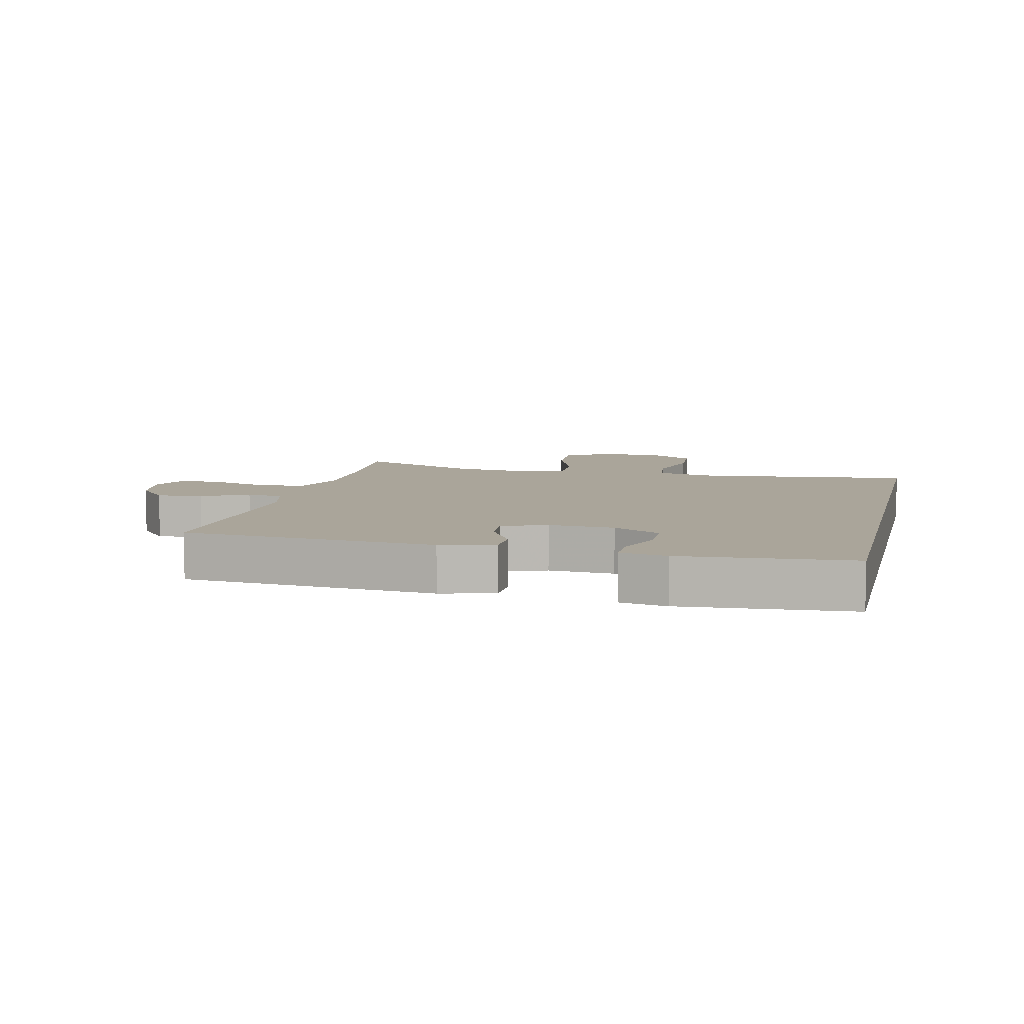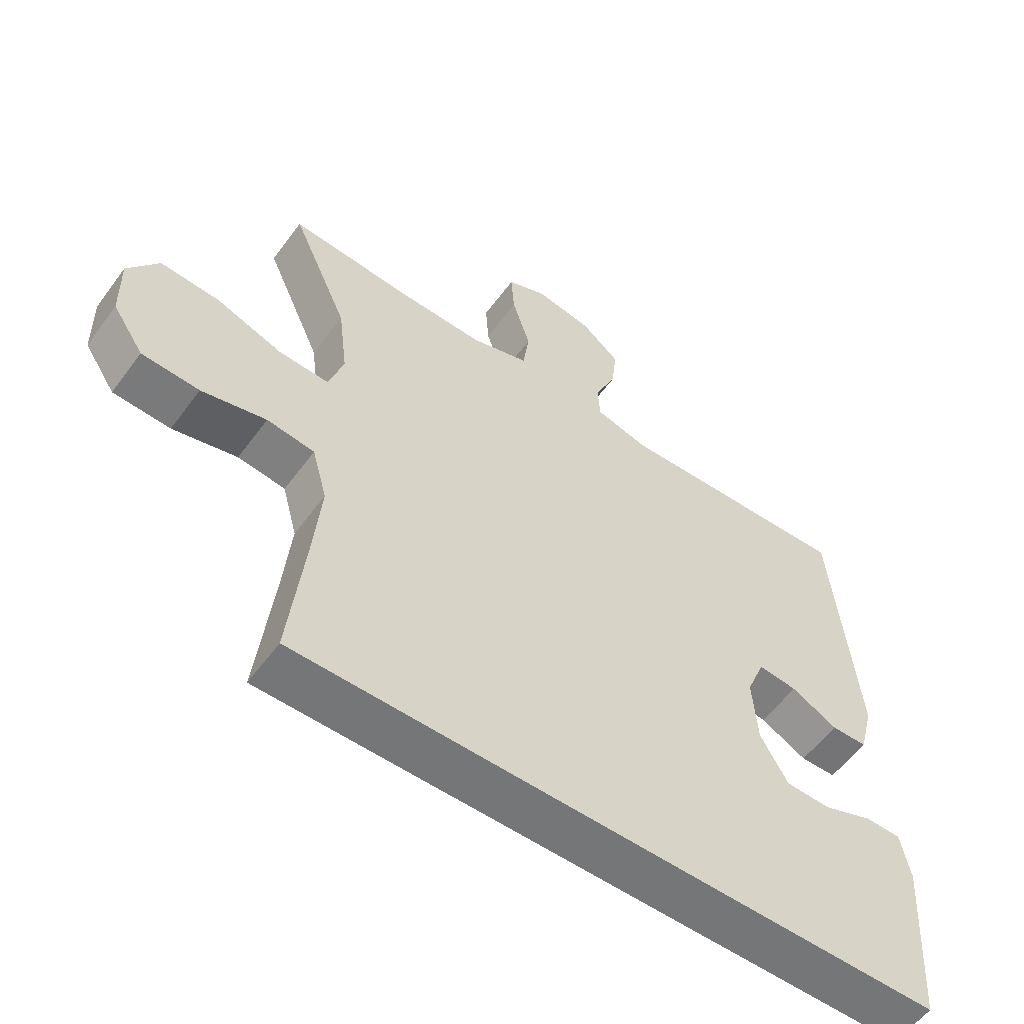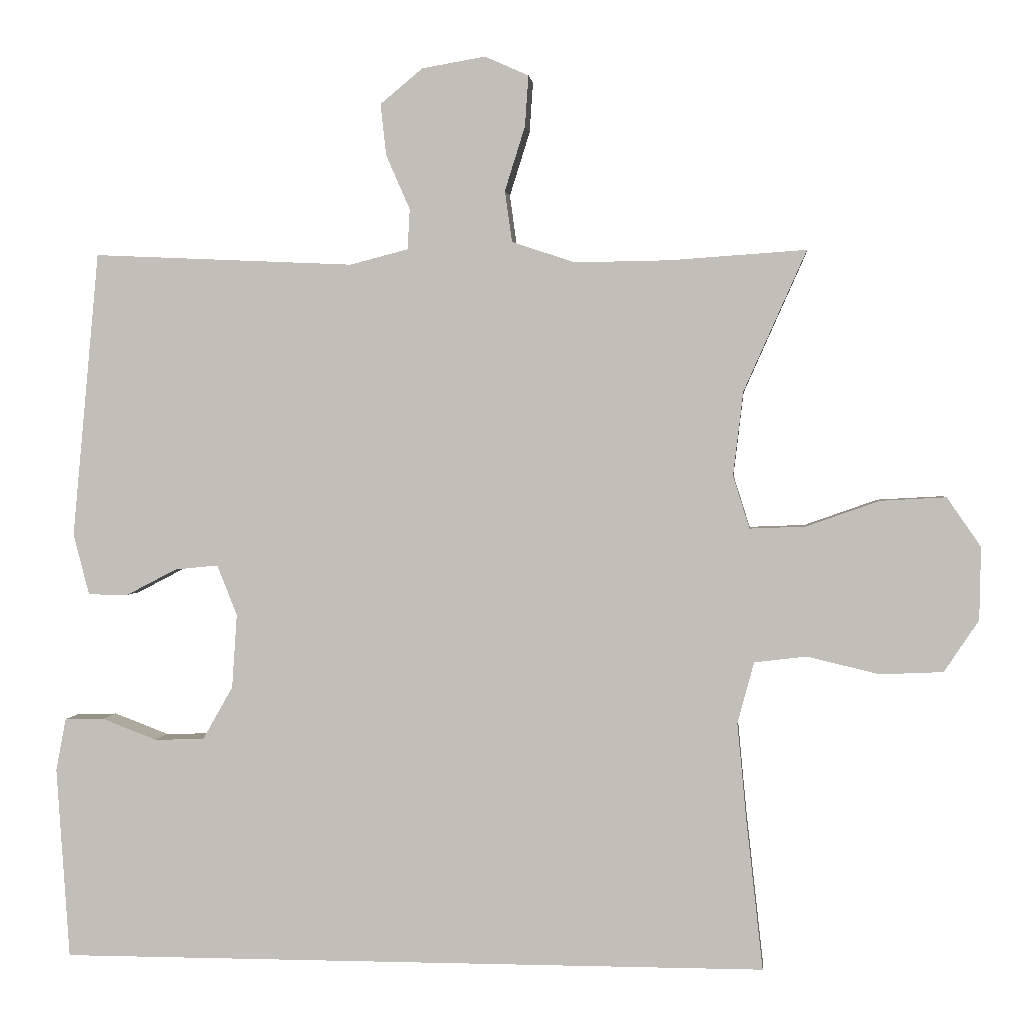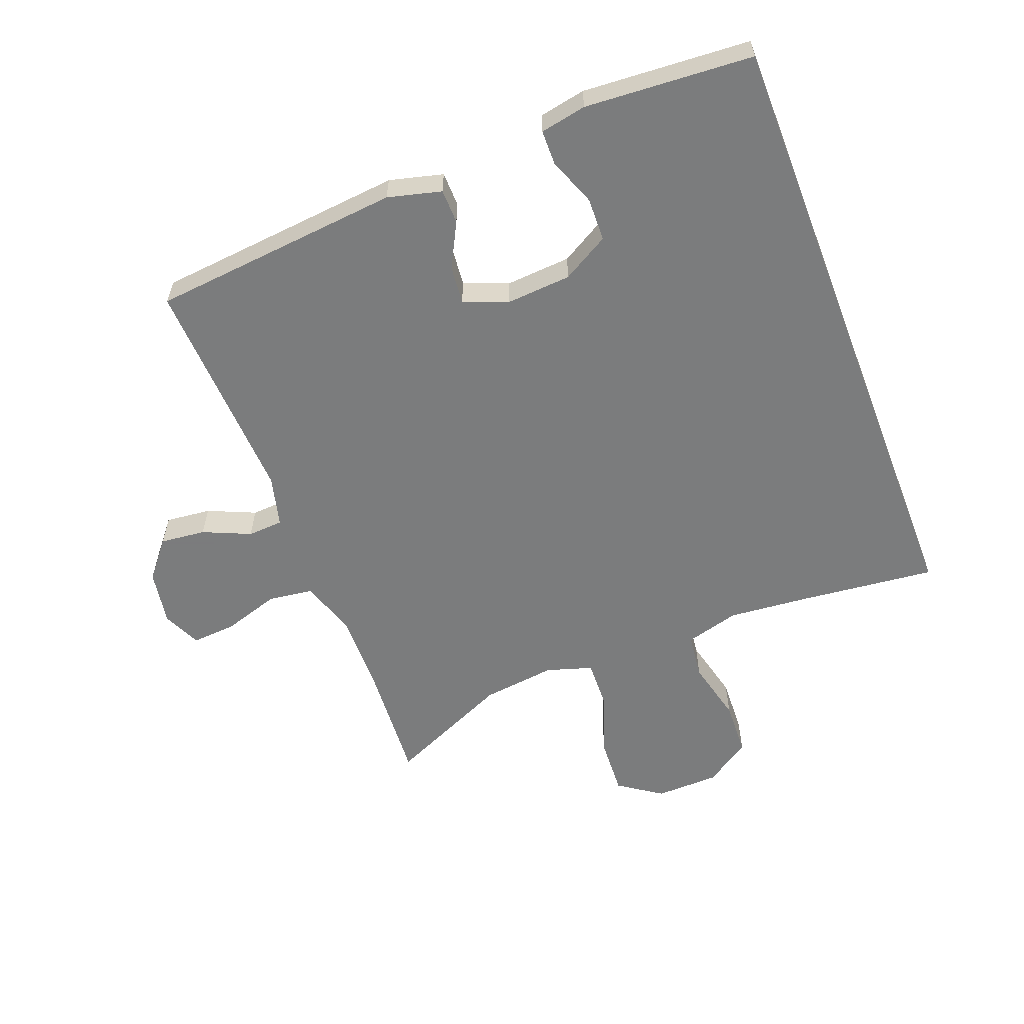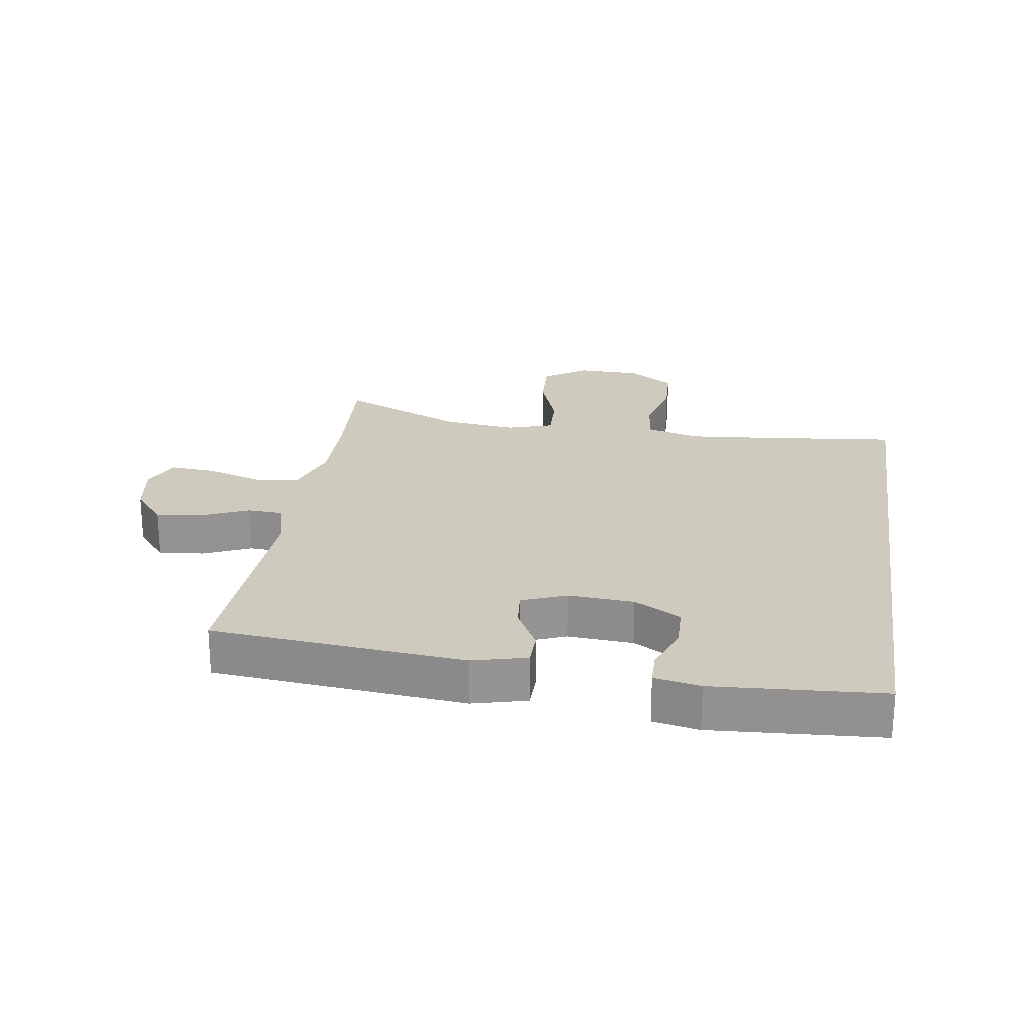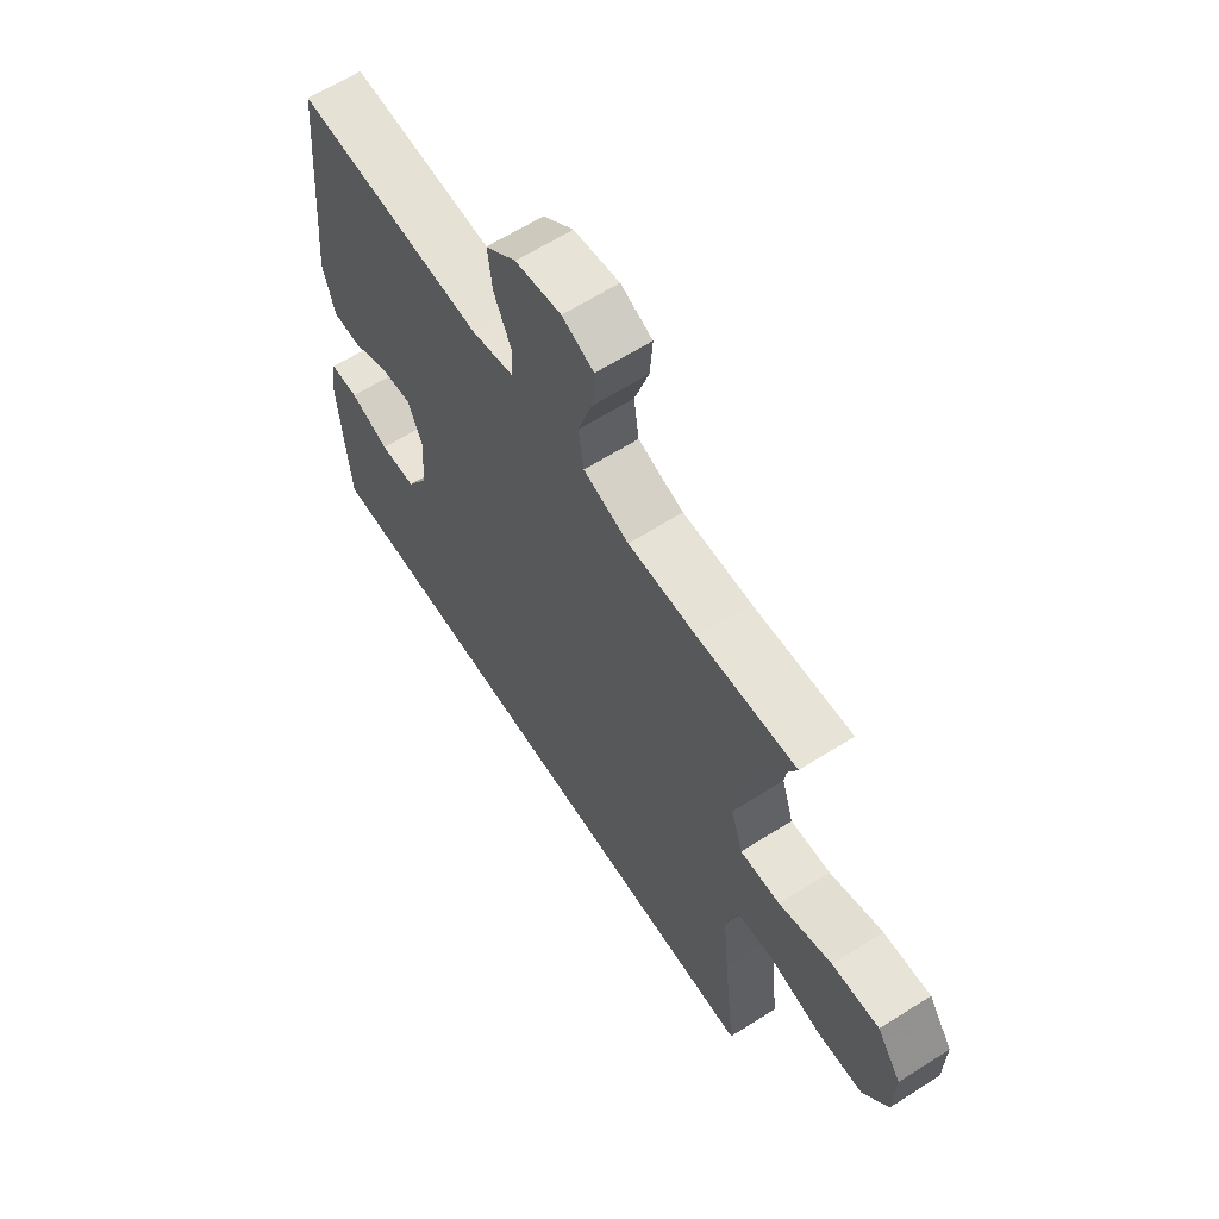
<metadata>
{"format":"obj","ext":"obj","renderer":"f3d","projection":"perspective","resolution":1024,"background":"white","views":[{"elev":7.6,"azim":102.9,"up":"+Y"},{"elev":-56.8,"azim":-35.9,"up":"+Z"},{"elev":1.7,"azim":-174.3,"up":"+Z"},{"elev":-58.6,"azim":111.2,"up":"+Y"},{"elev":23.2,"azim":98.7,"up":"+Y"},{"elev":63.4,"azim":-122.7,"up":"+Z"}]}
</metadata>
<code>
v 0.546 0.07 -0.5
v -0.442 0.07 -0.5
v -0.418 0.07 -0.284
v -0.406 0.07 -0.156
v -0.429 0.07 -0.071
v -0.502 0.07 -0.062
v -0.601 0.07 -0.086
v -0.689 0.07 -0.082
v -0.737 0.07 -0.01
v -0.739 0.07 0.091
v -0.692 0.07 0.159
v -0.601 0.07 0.154
v -0.499 0.07 0.118
v -0.422 0.07 0.115
v -0.399 0.07 0.188
v -0.413 0.07 0.305
v -0.5 0.07 0.5
v -0.311 0.07 0.487
v -0.179 0.07 0.485
v -0.091 0.07 0.514
v -0.081 0.07 0.585
v -0.109 0.07 0.674
v -0.114 0.07 0.745
v -0.053 0.07 0.772
v 0.035 0.07 0.757
v 0.094 0.07 0.708
v 0.086 0.07 0.636
v 0.053 0.07 0.561
v 0.056 0.07 0.505
v 0.137 0.07 0.484
v 0.5 0.07 0.5
v 0.537 0.07 0.103
v 0.515 0.07 0.018
v 0.46 0.07 0.017
v 0.389 0.07 0.054
v 0.329 0.07 0.06
v 0.301 0.07 -0.01
v 0.308 0.07 -0.113
v 0.35 0.07 -0.187
v 0.419 0.07 -0.189
v 0.495 0.07 -0.16
v 0.55 0.07 -0.161
v 0.564 0.07 -0.234
v 0.546 0 -0.5
v -0.442 0 -0.5
v -0.418 0 -0.284
v -0.406 0 -0.156
v -0.429 0 -0.071
v -0.502 0 -0.062
v -0.601 0 -0.086
v -0.689 0 -0.082
v -0.737 0 -0.01
v -0.739 0 0.091
v -0.692 0 0.159
v -0.601 0 0.154
v -0.499 0 0.118
v -0.422 0 0.115
v -0.399 0 0.188
v -0.413 0 0.305
v -0.5 0 0.5
v -0.311 0 0.487
v -0.179 0 0.485
v -0.091 0 0.514
v -0.081 0 0.585
v -0.109 0 0.674
v -0.114 0 0.745
v -0.053 0 0.772
v 0.035 0 0.757
v 0.094 0 0.708
v 0.086 0 0.636
v 0.053 0 0.561
v 0.056 0 0.505
v 0.137 0 0.484
v 0.5 0 0.5
v 0.537 0 0.103
v 0.515 0 0.018
v 0.46 0 0.017
v 0.389 0 0.054
v 0.329 0 0.06
v 0.301 0 -0.01
v 0.308 0 -0.113
v 0.35 0 -0.187
v 0.419 0 -0.189
v 0.495 0 -0.16
v 0.55 0 -0.161
v 0.564 0 -0.234
f 42 43 1
f 41 42 1
f 40 41 1
f 1 2 3
f 40 1 3
f 39 40 3
f 38 39 3 4
f 37 38 4 5
f 36 37 5 6
f 33 34 35
f 32 33 35
f 31 32 35
f 30 31 35
f 29 30 35 36
f 26 27 28
f 25 26 28
f 24 25 28
f 23 24 28
f 22 23 28
f 21 22 28
f 20 21 28 29
f 29 36 6
f 20 29 6
f 19 20 6
f 16 17 18
f 15 16 18 19
f 11 12 13
f 10 11 13
f 9 10 13
f 8 9 13
f 7 8 13
f 6 7 13
f 6 13 14
f 19 6 14
f 14 15 19
f 44 86 85
f 44 85 84
f 44 84 83
f 46 45 44
f 46 44 83
f 46 83 82
f 47 46 82 81
f 48 47 81 80
f 49 48 80 79
f 78 77 76
f 78 76 75
f 78 75 74
f 78 74 73
f 79 78 73 72
f 71 70 69
f 71 69 68
f 71 68 67
f 71 67 66
f 71 66 65
f 71 65 64
f 72 71 64 63
f 49 79 72
f 49 72 63
f 49 63 62
f 61 60 59
f 62 61 59 58
f 56 55 54
f 56 54 53
f 56 53 52
f 56 52 51
f 56 51 50
f 56 50 49
f 57 56 49
f 57 49 62
f 62 58 57
f 1 44 45 2
f 2 45 46 3
f 3 46 47 4
f 4 47 48 5
f 5 48 49 6
f 6 49 50 7
f 7 50 51 8
f 8 51 52 9
f 9 52 53 10
f 10 53 54 11
f 11 54 55 12
f 12 55 56 13
f 13 56 57 14
f 14 57 58 15
f 15 58 59 16
f 16 59 60 17
f 17 60 61 18
f 18 61 62 19
f 19 62 63 20
f 20 63 64 21
f 21 64 65 22
f 22 65 66 23
f 23 66 67 24
f 24 67 68 25
f 25 68 69 26
f 26 69 70 27
f 27 70 71 28
f 28 71 72 29
f 29 72 73 30
f 30 73 74 31
f 31 74 75 32
f 32 75 76 33
f 33 76 77 34
f 34 77 78 35
f 35 78 79 36
f 36 79 80 37
f 37 80 81 38
f 38 81 82 39
f 39 82 83 40
f 40 83 84 41
f 41 84 85 42
f 42 85 86 43
f 43 86 44 1

</code>
